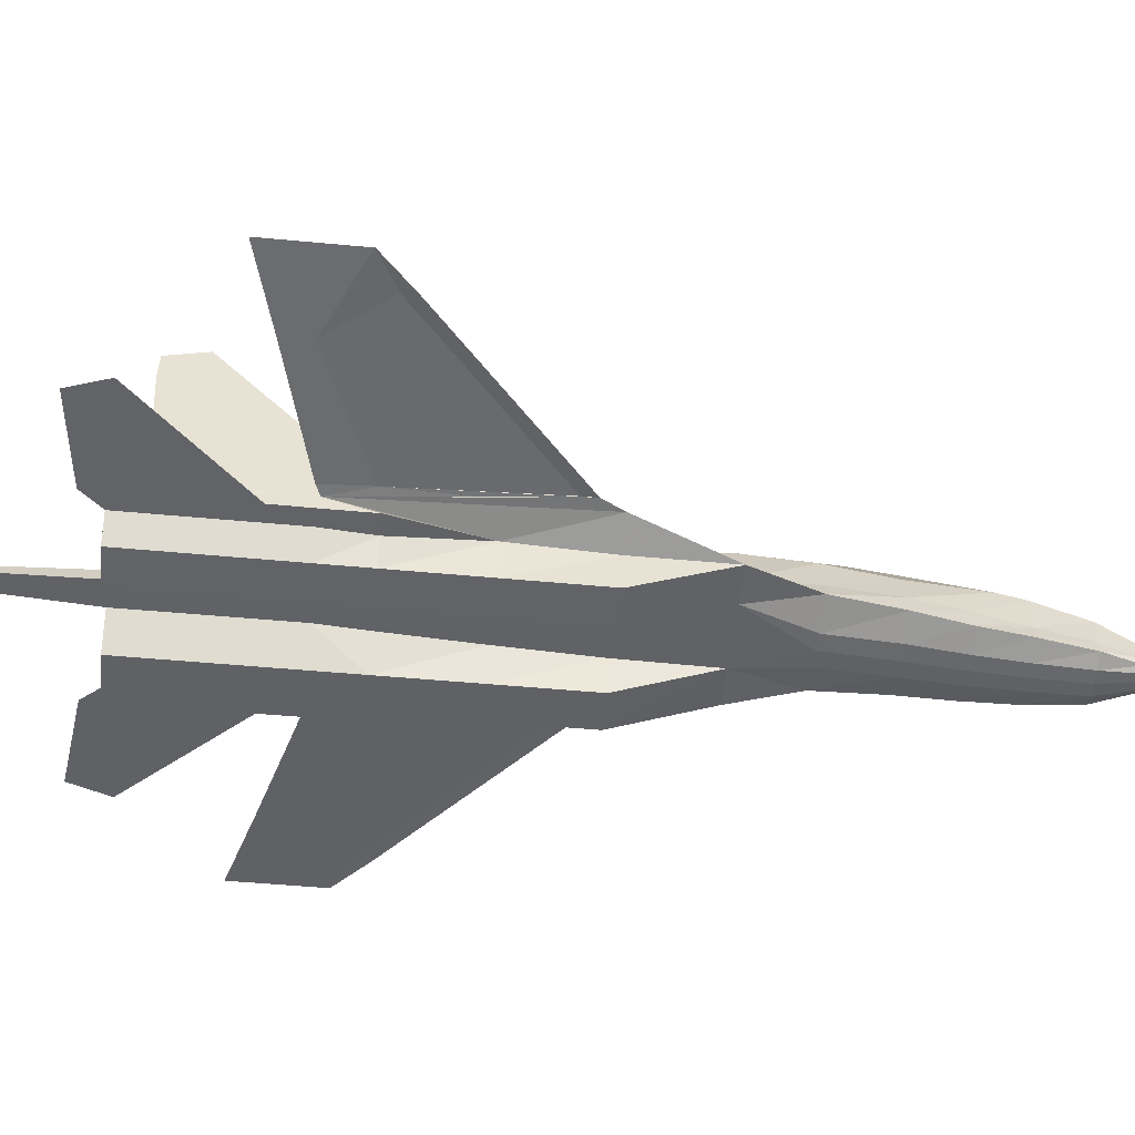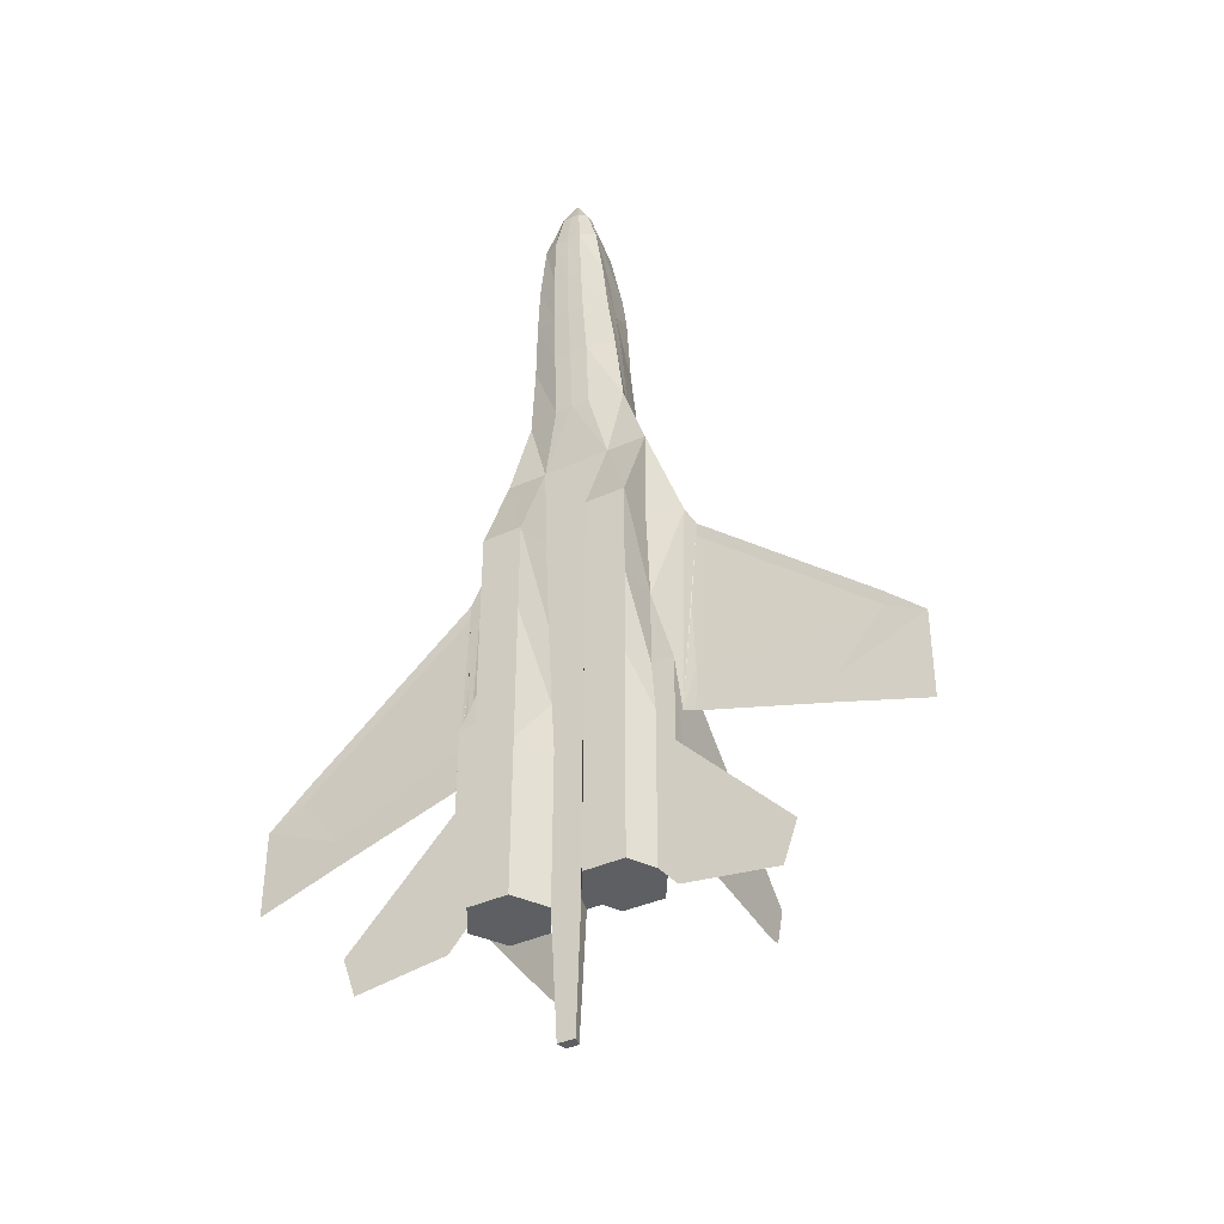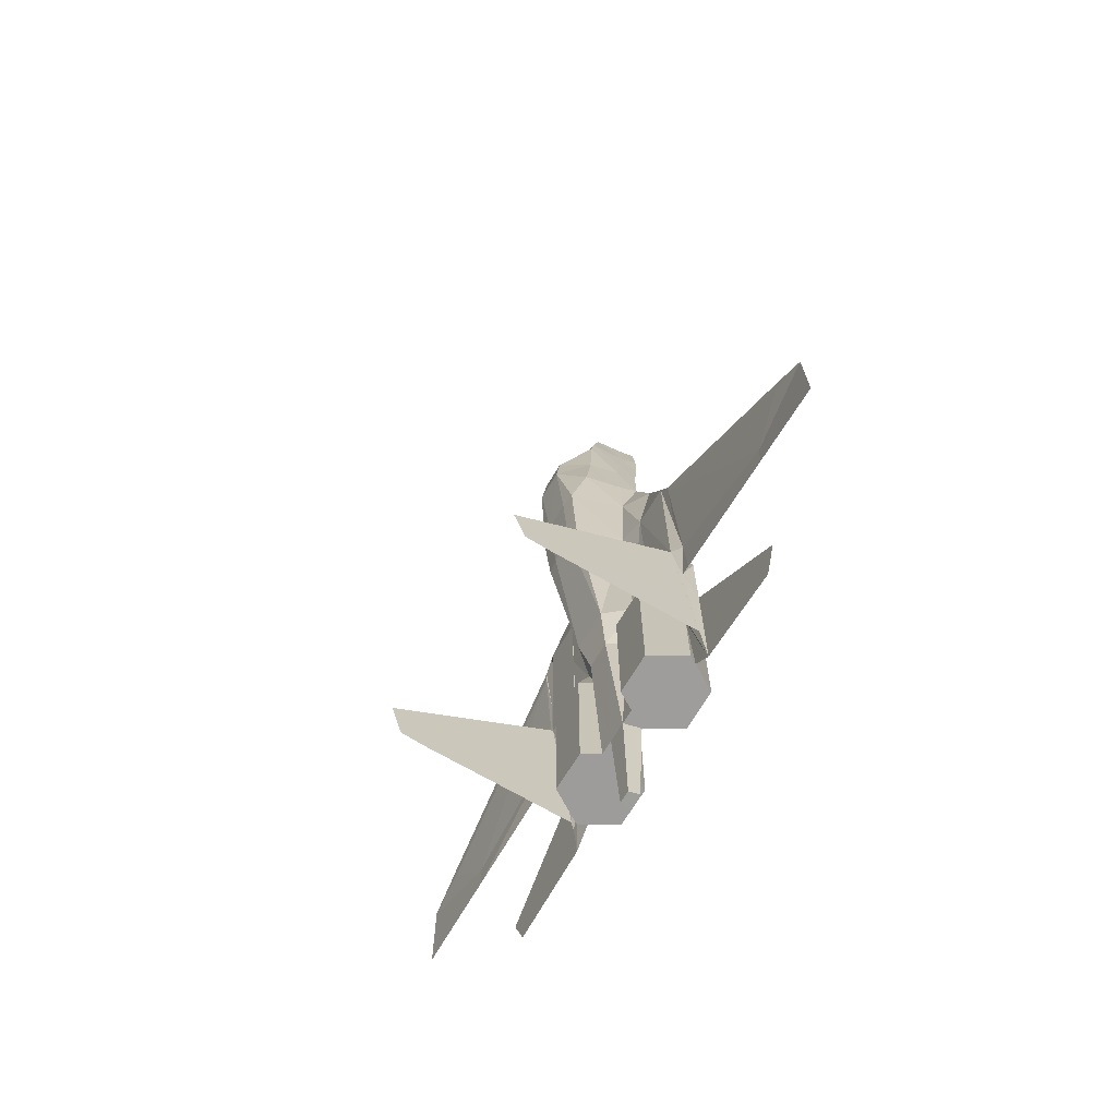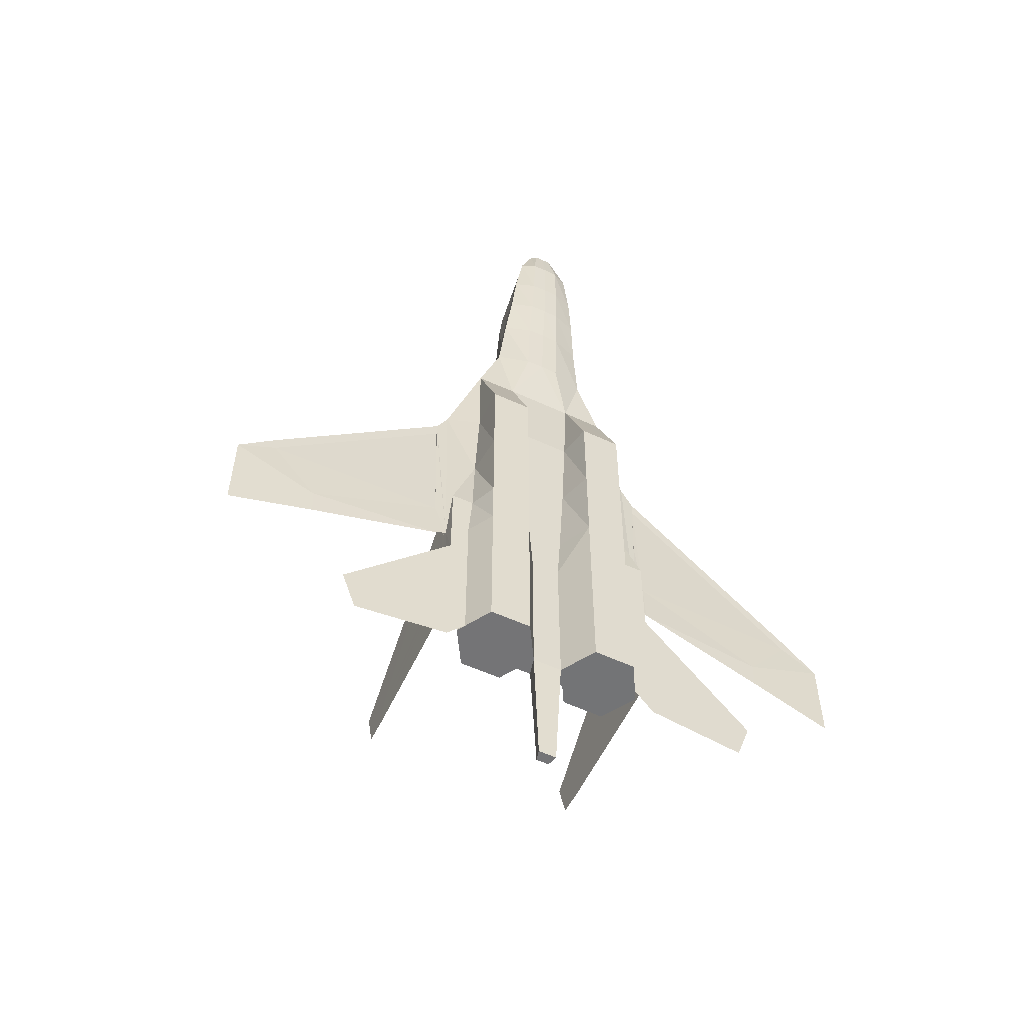
<metadata>
{"format":"obj","ext":"obj","renderer":"f3d","projection":"perspective","resolution":1024,"background":"white","views":[{"elev":-50.4,"azim":-95.8,"up":"+Y"},{"elev":-39.6,"azim":29.2,"up":"+Z"},{"elev":-70.3,"azim":-121.4,"up":"+Z"},{"elev":-56.2,"azim":-26.1,"up":"+Z"}]}
</metadata>
<code>
v  -1.136 3.694 -7.739
v  -1.233 4.212 -0.5821
v  0.9047 4.198 -0.5848
v  0.7913 3.681 -7.742
o airbrake
g airbrake
f 1 2 3
f 3 4 1
v  5.224 -4.071 -37.11
v  6.341 -2.192 -37.11
v  6.343 -2.192 -25.33
v  2.267 -4.071 -37.11
v  5.224 -4.071 -25.33
v  0.7889 -1.585 -37.11
v  2.267 -4.071 -25.33
v  2.267 0.9004 -37.11
v  1.528 -0.3425 -37.11
v  1.528 -0.3425 -25.33
v  5.224 0.9004 -37.11
v  2.267 0.9004 -25.33
v  6.702 -1.585 -37.11
v  5.224 0.9004 -25.33
v  4.737 -0.3407 -21.64
v  6.229 -0.7899 -25.33
v  5.224 -4.071 -21.64
v  2.267 -4.071 -21.64
v  -1.298 -1.575 -25.33
v  0.7889 -1.585 -25.33
v  1.036 -1.585 -21.64
v  2.754 -0.3407 -21.64
v  6.702 -1.585 -31.22
v  0.4716 -0.3425 -37.11
v  -0.9925 -0.3352 -37.11
v  -1.163 0.8239 -25.32
v  0.773 0.8116 -25.33
v  -1.737 1.484 -21.63
v  -1.323 -1.575 -37.1
v  7.691 -0.3407 -21.64
v  7.691 -2.192 -25.33
v  7.691 -2.192 -21.64
v  6.084 -2.192 -21.64
v  7.691 -0.7686 -34.94
v  7.691 -1.788 -34.83
v  7.691 -0.7296 -30.57
v  7.691 -2.192 -38.67
v  7.691 -1.99 -36.19
v  7.691 -1.104 -25.15
v  5.492 -1.092 -14.85
v  5.224 -4.071 -14.85
v  2.267 -4.071 -14.85
v  1.426 -1.585 -14.85
v  -1.913 -1.569 -14.85
v  -1.537 -1.572 -21.64
v  1.252 1.469 -21.64
v  1.774 3.559 -7.742
v  2.884 0.1645 -7.742
v  4.737 -0.3407 -14.85
v  7.689 -0.2428 -7.743
v  7.691 -1.266 -27.33
v  7.707 -2.192 -28.2
v  -2.12 3.583 -7.737
v  -1.136 3.694 -7.739
v  5.224 -4.071 -7.742
v  2.267 -4.071 -7.742
v  1.745 -1.585 -7.742
v  -2.217 -1.566 -7.738
v  5.208 -1.092 -7.742
v  5.226 -1.092 -0.5848
v  2.266 -1.104 -0.5848
v  -2.718 -1.079 -0.5798
v  3.168 0.1646 -0.5848
v  4.737 -0.2259 -7.742
v  3.168 0.1646 4.345
v  2.001 4.076 -0.5848
v  3.546 -1.092 4.345
v  1.084 -1.758 4.345
v  -0.2245 -1.795 4.345
v  0.7913 3.681 -7.742
v  0.9047 4.198 -0.5848
v  -0.2198 -2.129 9.345
v  2.843 0.07276 9.345
v  2.506 3.013 4.345
v  3.097 -1.425 9.345
v  1.084 -2.091 9.345
v  2.531 -0.3694 13.22
v  2.269 2.396 9.345
v  2.738 -1.917 13.22
v  0.9832 -2.481 13.22
v  -0.2164 -2.513 13.22
v  -0.2126 -2.731 16.85
v  1.92 1.774 17.08
v  2.079 2.115 14.92
v  -0.1978 2.414 14.92
v  2.226 -0.9559 16.85
v  2.44 -2.173 16.85
v  0.8997 -2.701 16.85
v  1.796 -1.381 20.72
v  1.925 -2.325 20.72
v  0.8087 -2.783 20.72
v  -0.2085 -2.809 20.72
v  1.417 0.9003 20.94
v  -0.1964 1.968 17.08
v  -0.2037 -2.328 23.64
v  0.6705 -0.1413 23.86
v  -0.1944 1.069 20.94
v  0.9954 -1.492 23.64
v  0.939 -2.027 23.64
v  0.4462 -2.311 23.64
v  -0.1972 -1.367 25.75
v  -0.1949 -0.03714 23.86
v  -0.9145 -1.328 -46.43
v  0.3635 -1.335 -46.43
v  0.1732 -0.5895 -46.43
v  -0.7164 -0.5851 -46.43
v  -1.061 -0.1326 23.87
v  -0.8534 -2.305 23.64
v  -1.258 -2.013 23.64
v  -1.31 -1.477 23.64
v  -2.316 -2.303 20.72
v  -1.225 -2.773 20.72
v  -2.145 -1.358 20.72
v  -1.807 0.9165 20.94
v  -2.315 1.795 17.08
v  -1.324 -2.69 16.85
v  -2.859 -2.147 16.86
v  -2.591 -0.9289 16.86
v  -3.165 -1.888 13.23
v  -1.416 -2.469 13.22
v  -2.922 -0.3403 13.23
v  -2.477 2.138 14.93
v  -1.523 -2.078 9.348
v  -3.529 -1.392 9.352
v  -3.249 0.1042 9.352
v  -2.673 2.42 9.35
v  -3.988 -1.054 4.353
v  -1.532 -1.745 4.348
v  -3.596 0.1985 4.352
v  -2.912 3.04 4.351
v  -2.331 4.103 -0.5793
v  -1.233 4.212 -0.5821
v  -5.677 -1.037 -0.5738
v  -3.606 0.1986 -0.578
v  -8.147 -0.1635 -7.727
v  -5.195 -0.1761 -7.732
v  -2.803 -4.046 -25.32
v  -3.337 0.1957 -7.735
v  -2.766 -4.046 -7.736
v  -5.675 -1.038 -7.731
v  -5.722 -4.016 -7.731
v  -5.974 -1.035 -14.84
v  -6.591 -2.128 -21.62
v  -8.199 -2.112 -21.62
v  -8.207 -2.112 -25.31
v  -8.195 -1.025 -25.13
v  -2.781 -4.046 -14.85
v  -5.737 -4.016 -14.84
v  -3.242 -0.3106 -21.63
v  -8.235 -2.112 -38.66
v  -8.228 -2.112 -28.19
v  -8.201 -1.187 -27.32
v  -5.211 -0.2908 -14.84
v  -5.225 -0.2908 -21.63
v  -8.179 -0.2611 -21.62
v  -2.795 -4.046 -21.63
v  -5.751 -4.016 -21.63
v  -8.22 -1.708 -34.81
v  -8.202 -0.6499 -30.55
v  -8.209 -0.6889 -34.93
v  -6.729 -0.725 -25.31
v  -7.223 -1.516 -31.2
v  -6.881 -2.126 -37.09
v  -6.858 -2.126 -25.31
v  -2.049 -0.3246 -37.1
v  -7.236 -1.516 -37.09
v  -2.75 0.9255 -25.32
v  -5.706 0.9552 -25.32
v  -2.024 -0.3247 -25.32
v  -5.759 -4.016 -25.32
v  -5.731 0.9553 -37.1
v  -2.775 0.9257 -37.1
v  -2.828 -4.046 -37.1
v  -5.784 -4.016 -37.1
v  -8.227 -1.91 -36.17
o body
g body
f 5 6 7
f 8 5 9
f 10 8 11
f 12 13 14
f 15 12 16
f 17 15 18
f 19 20 18
f 21 9 7
f 22 11 9
f 23 24 25
f 16 14 26
f 19 18 16
f 17 27 6
f 28 13 10
f 28 29 30
f 31 30 32
f 33 10 24
f 19 34 20
f 35 7 6
f 36 37 7
f 38 39 40
f 6 27 41
f 42 41 27
f 34 40 39
f 38 40 39
f 39 40 34
f 43 44 36
f 45 21 37
f 46 22 21
f 47 25 22
f 48 49 25
f 50 51 52
f 53 19 26
f 54 34 19
f 39 55 56
f 57 58 32
f 54 44 43
f 59 45 44
f 60 46 45
f 61 47 46
f 62 48 47
f 39 34 55
f 55 43 36
f 37 36 44
f 63 44 54
f 64 63 54
f 63 64 59
f 65 61 60
f 66 62 61
f 67 52 51
f 67 68 52
f 67 64 68
f 22 25 24
f 54 68 64
f 69 67 70
f 69 71 67
f 71 65 64
f 72 73 65
f 64 67 71
f 72 65 71
f 51 74 75
f 76 73 72
f 77 69 78
f 79 71 69
f 80 72 71
f 81 77 82
f 83 79 77
f 84 80 79
f 85 76 80
f 86 85 84
f 87 88 89
f 90 81 88
f 91 83 81
f 92 84 83
f 93 90 87
f 94 91 90
f 95 92 91
f 96 86 92
f 97 87 98
f 99 96 95
f 100 97 101
f 102 93 97
f 103 94 93
f 104 95 94
f 105 102 100
f 105 103 102
f 105 104 103
f 105 99 104
f 105 100 106
f 107 108 10
f 109 28 10
f 110 29 28
f 107 33 29
f 105 106 111
f 105 112 99
f 105 113 112
f 105 114 113
f 105 111 114
f 113 115 116
f 114 117 115
f 111 118 117
f 106 101 118
f 112 116 96
f 101 98 119
f 116 120 86
f 115 121 120
f 117 122 121
f 118 119 122
f 121 123 124
f 122 125 123
f 119 126 125
f 98 89 126
f 120 124 85
f 124 127 76
f 123 128 127
f 125 129 128
f 126 130 129
f 128 131 132
f 129 133 131
f 130 134 133
f 127 132 73
f 135 136 58
f 132 131 66
f 137 131 138
f 131 137 66
f 133 138 131
f 134 135 138
f 139 137 140
f 141 23 49
f 138 140 137
f 138 142 140
f 135 57 142
f 66 143 62
f 144 145 137
f 137 139 144
f 144 139 146
f 147 146 148
f 149 148 150
f 142 57 32
f 143 151 48
f 145 152 151
f 144 146 152
f 139 150 146
f 140 142 153
f 154 155 156
f 157 158 159
f 151 160 49
f 152 161 160
f 146 147 161
f 150 148 146
f 162 159 163
f 164 162 163
f 159 162 163
f 165 166 154
f 167 154 166
f 164 163 162
f 149 168 147
f 154 167 168
f 158 165 159
f 29 33 169
f 170 167 166
f 153 171 172
f 171 153 173
f 161 174 141
f 147 168 174
f 158 172 165
f 165 172 175
f 172 171 176
f 171 173 169
f 23 141 177
f 141 174 178
f 174 168 167
f 13 28 31
f 14 31 50
f 153 32 30
f 173 30 29
f 108 107 110
f 132 66 73
f 65 73 66
f 162 156 159
f 156 150 159
f 55 34 43
f 51 50 74
f 58 74 50
f 7 9 5
f 9 11 8
f 11 24 10
f 14 16 12
f 16 18 15
f 18 20 27
f 18 27 17
f 7 37 21
f 9 21 22
f 25 49 23
f 16 26 19
f 30 31 28
f 32 50 31
f 24 23 33
f 6 41 56
f 6 56 35
f 7 35 36
f 27 20 34
f 27 34 39
f 27 39 42
f 37 44 45
f 21 45 46
f 22 46 47
f 25 47 48
f 52 26 50
f 26 52 68
f 26 68 53
f 19 53 68
f 19 68 54
f 56 41 42
f 56 42 39
f 44 63 59
f 45 59 60
f 46 60 61
f 47 61 62
f 36 35 56
f 36 56 55
f 61 65 66
f 51 70 67
f 24 11 22
f 70 78 69
f 75 70 51
f 72 80 76
f 78 82 77
f 69 77 79
f 71 79 80
f 82 88 81
f 77 81 83
f 79 83 84
f 80 84 85
f 84 92 86
f 89 98 87
f 88 87 90
f 81 90 91
f 83 91 92
f 87 97 93
f 90 93 94
f 91 94 95
f 92 95 96
f 98 101 97
f 95 104 99
f 101 106 100
f 97 100 102
f 93 102 103
f 94 103 104
f 10 33 107
f 10 108 109
f 28 109 110
f 29 110 107
f 116 112 113
f 115 113 114
f 117 114 111
f 118 111 106
f 96 99 112
f 119 118 101
f 86 96 116
f 120 116 115
f 121 115 117
f 122 117 118
f 124 120 121
f 123 121 122
f 125 122 119
f 126 119 98
f 85 86 120
f 76 85 124
f 127 124 123
f 128 123 125
f 129 125 126
f 132 127 128
f 131 128 129
f 133 129 130
f 73 76 127
f 58 57 135
f 138 133 134
f 49 160 141
f 142 138 135
f 150 156 155
f 150 155 149
f 32 153 142
f 48 62 143
f 151 143 145
f 152 145 144
f 153 158 157
f 153 157 140
f 156 162 179
f 156 179 154
f 159 139 140
f 159 140 157
f 49 48 151
f 160 151 152
f 161 152 146
f 154 179 162
f 154 162 159
f 154 159 165
f 147 148 149
f 168 149 155
f 168 155 154
f 172 158 153
f 141 160 161
f 174 161 147
f 175 170 166
f 175 166 165
f 176 175 172
f 169 176 171
f 177 33 23
f 178 177 141
f 167 178 174
f 31 14 13
f 50 26 14
f 30 173 153
f 29 169 173
f 110 109 108
f 50 32 58
v  2.506 3.013 4.345
v  2.001 4.076 -0.5848
v  0.9403 4.888 6.295
v  -1.33 4.906 6.299
v  -1.236 4.552 9.557
v  0.8472 4.534 9.553
v  2.269 2.396 9.345
v  2.079 2.115 14.92
v  -2.477 2.138 14.93
v  -0.1978 2.414 14.92
v  0.9047 4.198 -0.5848
v  -1.233 4.212 -0.5821
v  -2.331 4.103 -0.5793
v  -2.673 2.42 9.35
v  -2.912 3.04 4.351
o cpit
g cpit
f 180 181 182
f 183 184 185
f 185 186 180
f 185 187 186
f 188 189 184
f 190 182 181
f 183 182 190
f 191 192 183
f 184 193 188
f 183 194 193
f 194 183 192
f 185 184 189
f 187 185 189
f 185 182 183
f 180 182 185
f 190 191 183
f 193 184 183
v  14.49 -2.192 -39.57
v  7.691 -2.192 -38.67
v  7.707 -2.192 -28.2
v  15.52 -2.192 -36.6
v  -15.04 -2.044 -39.54
v  -8.235 -2.112 -38.66
v  -8.228 -2.112 -28.19
v  -16.05 -2.034 -36.57
o elev
g elev
f 195 196 197
f 198 197 196
f 199 200 201
f 202 201 200
f 197 198 195
f 196 195 198
f 201 202 199
f 200 199 202
v  2.267 0.9004 -37.11
v  5.224 0.9004 -37.11
v  6.702 -1.585 -37.11
v  -6.881 -2.126 -37.09
v  -7.236 -1.516 -37.09
v  -5.731 0.9553 -37.1
v  6.341 -2.192 -37.11
v  5.224 -4.071 -37.11
v  2.267 -4.071 -37.11
v  0.7889 -1.585 -37.11
v  1.528 -0.3425 -37.11
v  -2.775 0.9257 -37.1
v  -2.049 -0.3246 -37.1
v  -1.323 -1.575 -37.1
v  -2.828 -4.046 -37.1
v  -5.784 -4.016 -37.1
o exh
g exh
f 203 204 205
f 206 207 208
f 205 209 210
f 205 210 211
f 205 211 212
f 205 212 213
f 205 213 203
f 208 214 215
f 208 215 216
f 208 216 217
f 208 217 218
f 208 218 206
v  5.224 -4.071 -7.742
v  5.226 -1.092 -0.5848
v  2.266 -1.104 -0.5848
v  -2.766 -4.046 -7.736
v  -2.718 -1.079 -0.5798
v  -5.677 -1.037 -0.5738
v  2.267 -4.071 -7.742
v  -5.722 -4.016 -7.731
o intake
g intake
f 219 220 221
f 222 223 224
f 221 225 219
f 224 226 222
v  21.29 -0.3241 -21.59
v  8.569 -0.2594 -10.52
v  8.569 -0.2591 -9.398
v  21.33 -0.3244 -20.54
o lair
g lair
f 227 228 229
f 230 229 228
f 229 230 227
f 228 227 230
v  8.569 -0.8262 -22
v  18.04 -0.6217 -25.97
v  17.88 -0.6291 -28.05
v  8.569 -1.046 -25.51
o lflap
g lflap
f 231 232 233
f 234 233 232
f 233 234 231
f 232 231 234
v  7.691 1.204 -30.57
v  7.691 9.381 -33.88
v  7.691 9.411 -35.52
v  7.691 -0.7686 -34.94
v  7.691 -0.7296 -30.57
o lrud
g lrud
f 235 236 237
f 238 237 236
f 237 238 239
f 237 239 235
f 236 235 239
f 236 239 238
v  -9.021 -0.1522 -10.5
v  -21.78 -0.1083 -21.55
v  -21.82 -0.1081 -20.5
v  -9.02 -0.1524 -9.376
o rair
g rair
f 240 241 242
f 243 242 241
f 242 243 240
f 241 240 243
v  -9.023 -0.7339 -21.99
v  -18.54 -0.4384 -25.93
v  -18.38 -0.4474 -28.01
v  -9.023 -0.9536 -25.49
o rflap
g rflap
f 244 245 246
f 247 246 245
f 246 247 244
f 245 244 247
v  -8.182 1.284 -30.55
v  -8.108 9.46 -33.87
v  -8.111 9.49 -35.5
v  -8.209 -0.6889 -34.93
v  -8.202 -0.6499 -30.55
o rrud
g rrud
f 248 249 250
f 251 250 249
f 250 251 252
f 250 252 248
f 249 248 252
f 249 252 251
v  7.691 11.25 -35.45
v  7.691 12.11 -32.49
v  7.691 9.381 -33.88
v  7.691 1.204 -30.57
v  7.691 -0.3407 -21.64
v  7.691 9.411 -35.52
v  7.691 -0.7296 -30.57
v  -8.179 -0.2611 -21.62
v  -8.076 12.19 -32.47
v  -8.108 9.46 -33.87
v  -8.202 -0.6499 -30.55
v  -8.182 1.284 -30.55
v  -8.089 11.33 -35.43
v  -8.111 9.49 -35.5
o rudders
g rudders
f 253 254 255
f 255 256 257
f 258 255 254
f 256 259 257
f 259 256 257
f 256 255 254
f 260 261 262
f 263 260 264
f 264 260 263
f 265 261 262
f 261 260 264
f 266 262 261
f 255 258 253
f 257 254 255
f 254 253 258
f 254 257 256
f 262 264 260
f 262 266 265
f 264 262 261
f 261 265 266
v  8.569 -0.2591 -9.398
v  7.689 -0.2428 -7.743
v  7.691 -1.104 -25.15
v  -8.195 -1.025 -25.13
v  -9.023 -0.9536 -25.49
v  -9.023 -0.7339 -21.99
v  -24.55 -0.09707 -23.05
v  -21.78 -0.1083 -21.55
v  -18.54 -0.4384 -25.93
v  -21.82 -0.1081 -20.5
v  8.569 -0.2594 -10.52
v  8.569 -0.8262 -22
v  18.04 -0.6217 -25.97
v  21.33 -0.3244 -20.54
v  24.06 -0.3407 -23.1
v  21.29 -0.3241 -21.59
v  -9.021 -0.1522 -10.5
v  8.569 -1.046 -25.51
v  -9.02 -0.1524 -9.376
v  -8.147 -0.1635 -7.727
v  -8.179 -0.2611 -21.62
v  -18.38 -0.4474 -28.01
v  -24.56 -0.097 -29.76
v  7.691 -0.3407 -21.64
v  24.06 -0.3407 -29.81
v  17.88 -0.6291 -28.05
o wings
g wings
f 267 268 269
f 270 271 272
f 272 271 270
f 273 274 275
f 272 275 274
f 276 274 273
f 267 277 278
f 279 278 277
f 280 281 282
f 279 282 281
f 281 282 279
f 278 279 282
f 280 282 281
f 276 273 274
f 275 274 273
f 275 272 283
f 269 284 278
f 269 278 277
f 269 277 267
f 272 283 285
f 272 285 286
f 272 286 287
f 272 287 270
f 270 286 285
f 270 285 283
f 270 283 272
f 275 288 289
f 275 289 273
f 274 283 272
f 278 284 269
f 278 269 290
f 278 290 268
f 278 268 267
f 277 282 279
f 281 291 292
f 281 292 279
f 279 292 291
f 279 291 281
f 282 277 278
f 273 289 288
f 273 288 275
f 283 274 275

</code>
